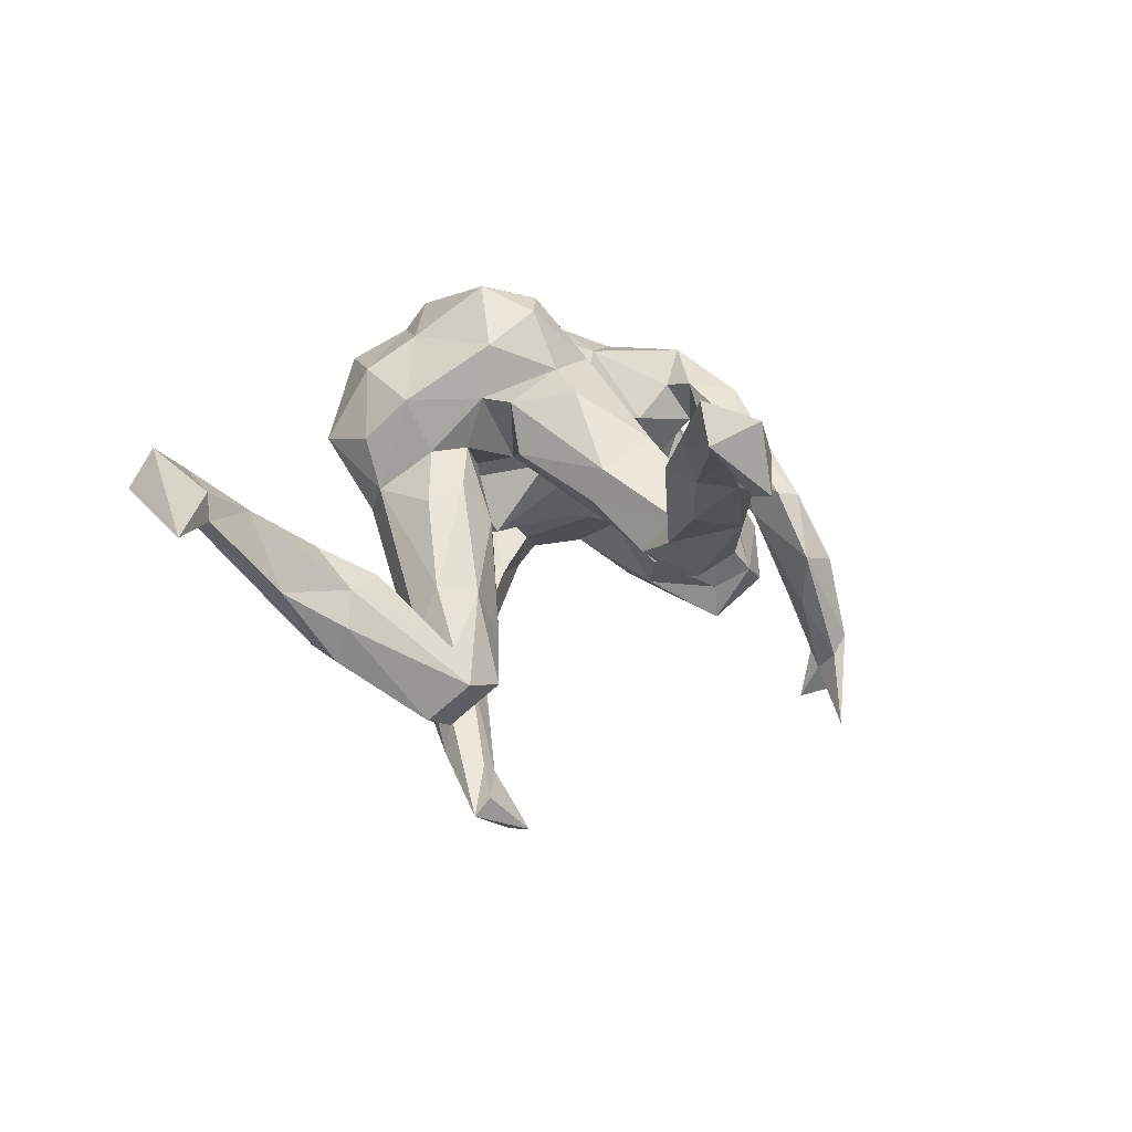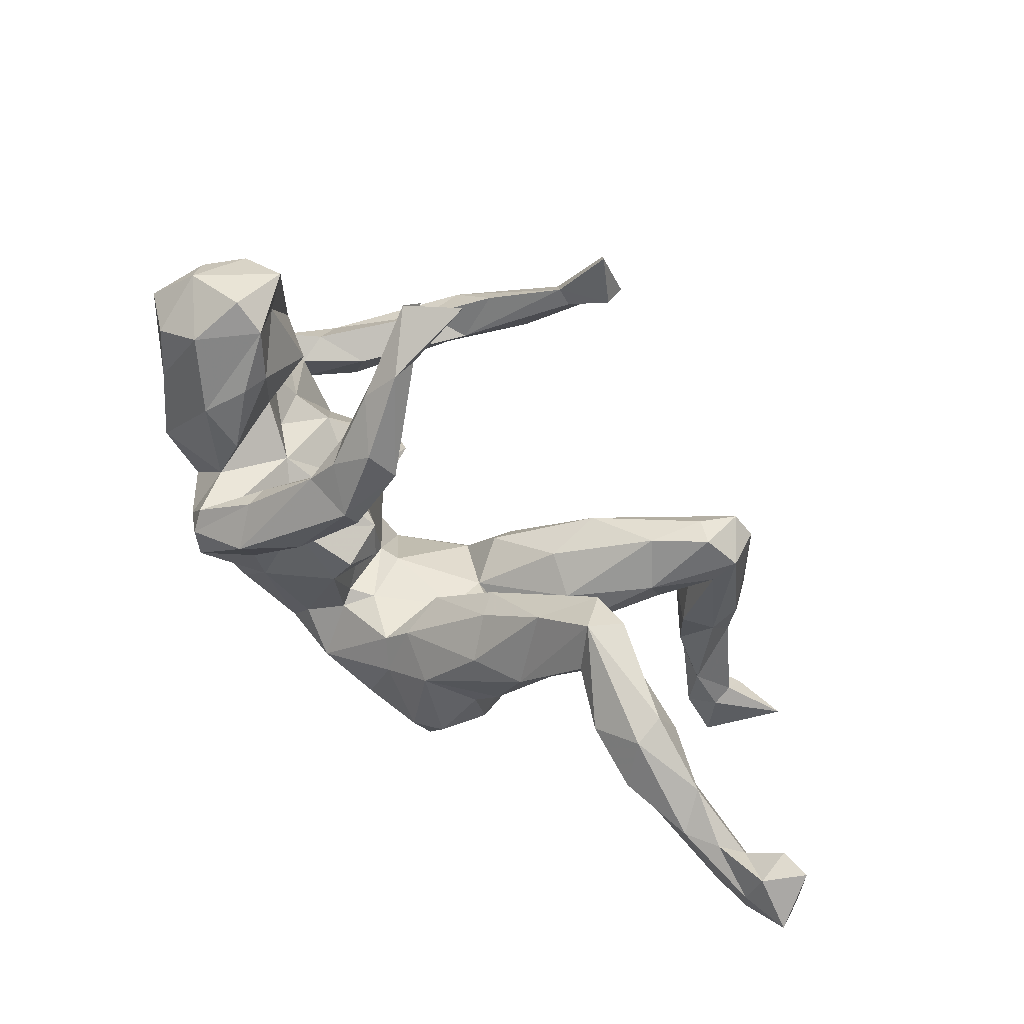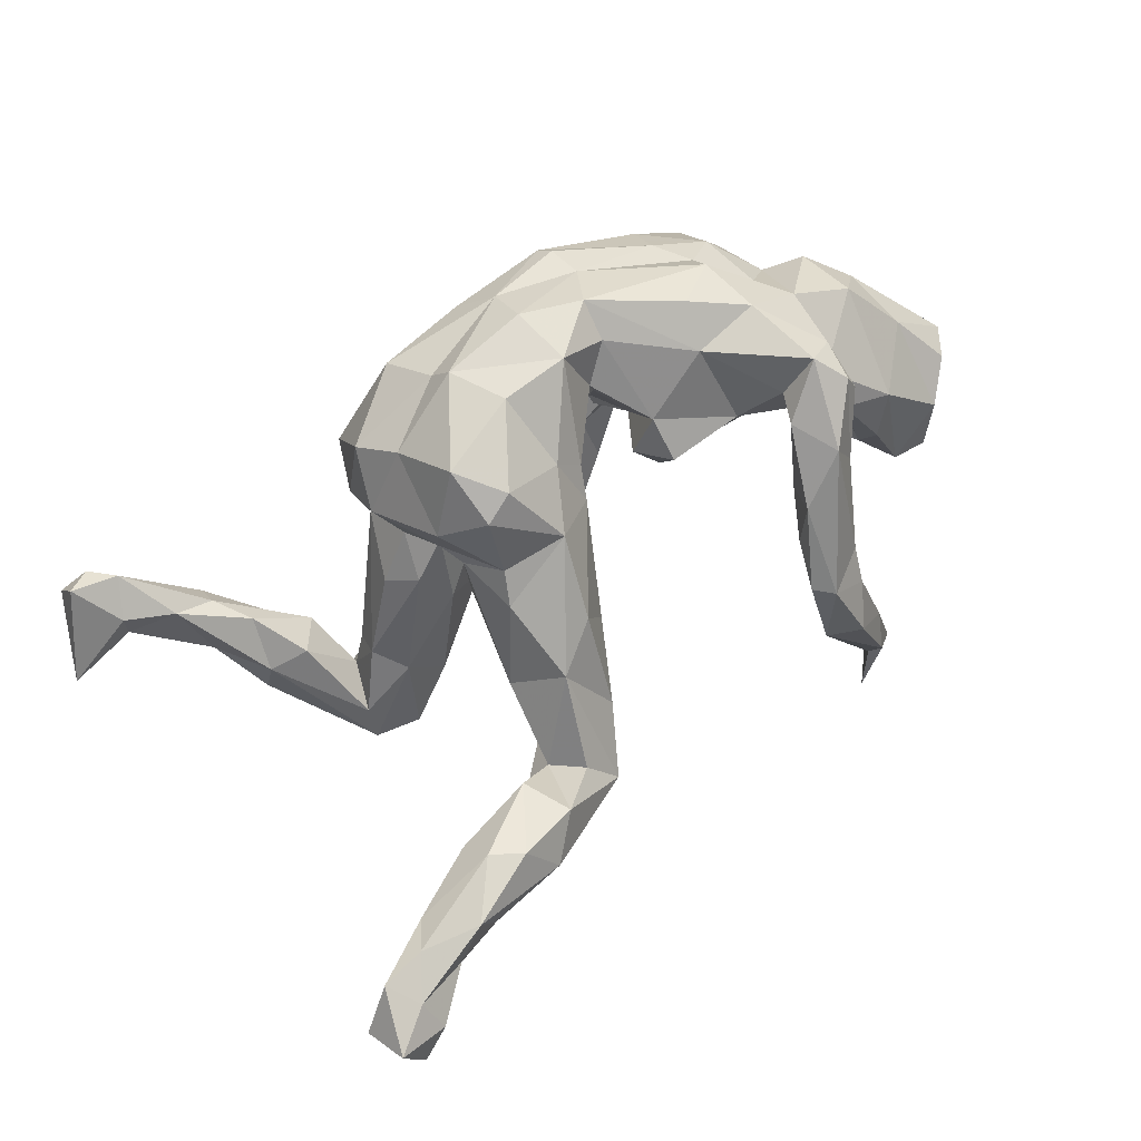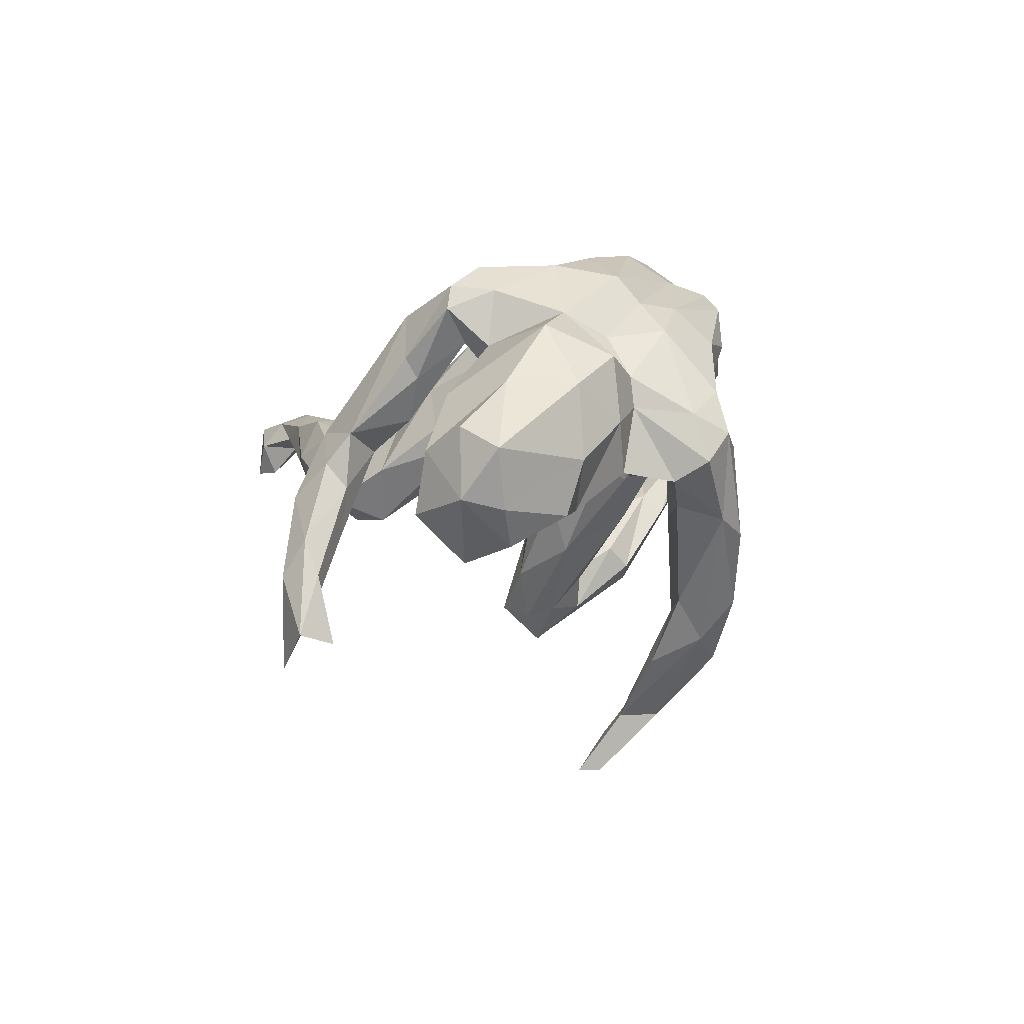
<metadata>
{"format":"obj","ext":"obj","renderer":"f3d","projection":"perspective","resolution":1024,"background":"white","views":[{"elev":2.0,"azim":-74.7,"up":"+Z"},{"elev":-78.8,"azim":142.9,"up":"+Y"},{"elev":68.8,"azim":-41.6,"up":"+Z"},{"elev":-3.3,"azim":84.1,"up":"+Z"}]}
</metadata>
<code>
v 0.6414 -0.1255 -0.05304
v 0.6052 -0.1138 -0.1389
v 0.6039 -0.1761 -0.1244
v 0.5378 -0.2218 -0.04858
v 0.5443 -0.01642 -0.1429
v 0.5515 -0.1063 0.05149
v 0.5553 -0.09977 -0.1887
v 0.5541 0.0003212 0.05037
v 0.5566 0.006612 -0.06242
v 0.5937 -0.1761 -0.01894
v 0.5059 0.06799 -0.001892
v 0.5175 -0.2355 -0.1411
v 0.4919 -0.1615 -0.2108
v 0.5007 0.05941 0.09767
v 0.4931 0.002917 -0.133
v 0.4572 -0.1846 0.04322
v 0.4928 -0.04202 0.144
v 0.4539 0.08098 -0.07311
v 0.4465 0.09323 0.07345
v 0.4468 0.09819 0.02657
v 0.4451 -0.05026 -0.1472
v 0.4695 -0.164 -0.156
v 0.4543 0.2116 -0.05457
v 0.4479 0.1894 0.01872
v 0.4586 -0.2277 -0.1229
v 0.4068 0.005005 -0.04193
v 0.4358 0.162 -0.08412
v 0.4237 -0.2043 -0.02514
v 0.4263 0.2475 -0.008216
v 0.4101 -0.1823 -0.06108
v 0.4107 -0.00393 0.1756
v 0.382 -0.07298 -0.1098
v 0.382 -0.1601 0.06485
v 0.3776 -0.1161 0.1269
v 0.3682 -0.1788 0.1853
v 0.3764 -0.107 0.2135
v 0.3784 0.1596 -0.06766
v 0.396 0.06539 0.14
v 0.3846 0.2302 -0.004083
v 0.2971 0.2386 0.06132
v 0.3542 -0.1723 0.2227
v 0.3831 -0.06931 -0.01194
v 0.2852 0.1798 -0.01855
v 0.3825 0.1574 0.1536
v 0.3801 0.1756 -0.1183
v 0.4014 0.2341 0.05691
v 0.3443 -0.007545 0.0191
v 0.2843 0.06006 -0.02773
v 0.304 -0.221 0.08432
v 0.2521 0.2009 -0.2609
v 0.3023 -0.06877 0.0489
v 0.3534 0.03784 -0.03035
v 0.278 -0.2375 0.1845
v 0.3668 0.2675 -0.02393
v 0.2685 -0.3939 -0.1673
v 0.2966 0.1888 0.2013
v 0.3055 -0.4012 -0.3163
v 0.3679 0.2497 -0.137
v 0.2847 -0.349 -0.3302
v 0.2684 -0.3812 -0.2798
v 0.3242 0.2869 -0.1588
v 0.3244 -0.1264 0.2578
v 0.3259 -0.1481 0.1382
v 0.3114 0.2446 0.1443
v 0.314 -0.0057 0.2647
v 0.2776 -0.1187 0.1959
v 0.3099 -0.2398 0.1144
v 0.2506 -0.1633 0.1968
v 0.3245 0.1282 0.2048
v 0.2721 0.276 -0.1592
v 0.2303 0.2943 -0.2625
v 0.2932 0.1769 -0.1278
v 0.2574 -0.2303 0.02242
v 0.2554 -0.3292 -0.08431
v 0.2794 -0.3732 -0.2223
v 0.2571 -0.3234 0.001803
v 0.2311 -0.4257 -0.3704
v 0.2434 -0.3607 -0.04581
v 0.2261 0.2414 -0.3222
v 0.2354 -0.3366 -0.1582
v 0.241 -0.4123 -0.2575
v 0.2036 -0.2584 0.1184
v 0.1551 0.2879 0.2224
v 0.2504 -0.4284 -0.2247
v 0.2895 0.2394 -0.09555
v 0.2298 -0.2072 0.07261
v 0.3159 0.09429 0.2482
v 0.2219 0.28 0.1515
v 0.1557 -0.3794 -0.09273
v 0.1864 -0.269 0.04338
v 0.2226 -0.08415 0.1377
v 0.1867 0.2324 -0.2476
v 0.2028 -0.3647 -0.1684
v 0.2079 -0.4094 -0.09659
v 0.1899 0.03795 0.03034
v 0.166 0.1842 -0.05693
v 0.1806 -0.3609 0.009687
v 0.1959 -0.2837 -0.02216
v 0.2366 0.05382 0.2895
v 0.1559 -0.3318 0.01309
v 0.1594 0.2049 0.2662
v 0.1326 0.05613 0.05918
v 0.1801 0.2311 0.03438
v 0.1649 0.2733 -0.3523
v 0.179 0.1693 -0.3588
v 0.2112 -0.005873 0.2509
v 0.1378 0.1406 -0.05292
v 0.1785 0.2855 -0.2782
v 0.1168 0.1429 0.3181
v 0.1715 0.2028 -0.2749
v 0.1107 -0.0396 0.05887
v 0.08999 0.1318 -0.4491
v 0.1289 0.2014 0.0351
v 0.1058 0.2535 0.09405
v 0.1053 -0.07306 0.1335
v 0.1098 -0.0194 0.1835
v 0.09217 0.1918 -0.448
v 0.06809 0.09962 -0.5417
v 0.07801 -0.01311 0.1042
v 0.06058 0.06573 0.2324
v 0.1058 0.08992 0.2834
v 0.06343 0.1455 0.1235
v 0.09506 0.2092 -0.3584
v 0.0312 0.1871 0.3197
v 0.1613 0.2635 0.2457
v 0.08423 0.2155 -0.4227
v 0.06114 0.1409 -0.4373
v 0.0666 0.06491 -0.5416
v 0.06979 0.06865 0.201
v 0.02852 0.06108 0.1839
v 0.03062 0.08812 0.3291
v 0.02956 0.1192 0.1149
v -0.02738 -0.01394 0.216
v 0.04409 0.2606 0.1089
v 0.009084 0.1138 -0.4838
v 0.003277 0.1386 -0.5147
v -0.1124 0.09753 0.05875
v 0.005527 0.3164 0.1317
v 0.002877 0.2989 0.2181
v -0.04698 -0.04885 0.1779
v -0.05173 -0.03472 0.09872
v -0.06518 0.1962 0.03433
v 0.04023 0.2504 0.2735
v -0.1317 0.3091 0.1209
v -0.06603 -0.006879 0.2613
v -0.08803 0.1273 -0.01934
v -0.07513 0.09195 0.3369
v -0.1194 -0.08275 0.2196
v -0.09119 0.04494 0.1107
v -0.1185 -0.1631 0.04749
v -0.1346 0.293 0.2249
v -0.1005 0.1865 0.3118
v -0.111 0.2154 0.27
v -0.1801 0.04962 -0.0735
v -0.1524 -0.1711 0.1188
v -0.1103 -0.1223 0.01633
v -0.1105 0.172 -0.04075
v -0.1998 0.07735 -0.1632
v -0.2035 0.06164 0.3272
v -0.1596 -0.01129 0.3116
v -0.1211 0.2447 0.0144
v -0.1474 0.02798 0.0689
v -0.2379 -0.2506 -0.1083
v -0.2185 0.2334 -0.01249
v -0.2031 0.1856 -0.09819
v -0.1792 -0.2567 -0.02253
v -0.2061 -0.02136 0.2881
v -0.2215 0.1621 0.2522
v -0.2304 -0.2103 0.09325
v -0.2496 0.2293 0.2018
v -0.2137 -0.05977 0.1996
v -0.212 -0.1333 -0.02672
v -0.2589 0.03179 0.2348
v -0.2357 -0.0957 0.1634
v -0.244 0.03377 -0.02918
v -0.2243 0.0778 0.08241
v -0.2386 -0.008634 0.07139
v -0.2554 0.1247 0.07518
v -0.2379 0.004597 0.1492
v -0.2357 0.2986 0.09644
v -0.2486 0.04638 0.1558
v -0.288 -0.1513 0.04804
v -0.278 0.2215 0.09546
v -0.2868 0.1543 0.1524
v -0.2864 -0.2116 -0.07218
v -0.2386 -0.338 -0.0745
v -0.278 -0.3103 -0.006123
v -0.2708 -0.1271 0.00376
v -0.2903 -0.2955 -0.1062
v -0.2799 0.06658 0.02825
v -0.3125 0.1104 0.001276
v -0.2594 0.2057 0.01844
v -0.3553 0.1239 -0.2091
v -0.2969 0.005624 -0.2034
v -0.3486 -0.354 0.05001
v -0.315 -0.2654 -0.0231
v -0.3801 0.07504 -0.1221
v -0.3731 -0.01716 -0.2643
v -0.3476 0.02389 -0.2806
v -0.3521 0.02088 -0.1335
v -0.3686 0.1173 -0.1549
v -0.3304 0.06986 -0.2668
v -0.4095 -0.3989 0.01899
v -0.4028 0.1259 -0.2617
v -0.3968 0.04874 -0.3229
v -0.3954 0.1055 -0.2052
v -0.3569 -0.2653 -0.05739
v -0.3739 -0.279 0.05148
v -0.4097 0.1906 -0.1507
v -0.4135 -0.3834 -0.03214
v -0.4428 0.06773 -0.3123
v -0.4448 -0.3681 0.09056
v -0.4406 0.005173 -0.2603
v -0.4322 0.03176 -0.2105
v -0.4919 0.2186 -0.06218
v -0.5224 0.2751 -0.04214
v -0.4571 0.1367 -0.1046
v -0.5153 0.1562 -0.1228
v -0.4295 0.225 -0.1834
v -0.4999 -0.293 0.04833
v -0.5284 0.158 -0.1762
v -0.51 0.181 -0.2256
v -0.4599 -0.3232 -0.02301
v -0.4877 -0.3349 0.09714
v -0.5314 -0.4007 0.02135
v -0.5379 -0.3442 0.02778
v -0.486 0.227 -0.2043
v -0.558 0.2448 -0.1262
v -0.5209 0.3104 -0.07063
v -0.5802 0.282 -0.01059
v -0.6145 0.3642 0.049
v -0.6141 0.3512 -0.02965
v -0.6138 -0.3385 0.08277
v -0.6115 -0.4211 0.07148
v -0.6494 -0.3821 0.1231
v -0.6829 -0.3934 0.06576
v -0.6506 0.3121 -0.02482
v -0.56 -0.4038 0.09165
v -0.6546 -0.4089 0.05722
v -0.6461 0.4012 0.05014
v -0.6912 -0.4502 0.01089
v -0.6859 -0.4732 0.06346
v -0.7321 -0.482 0.01123
v -0.6492 0.3157 0.01539
v -0.6848 0.3796 0.07572
v -0.694 -0.4371 0.1094
v -0.7605 -0.4746 0.104
v -0.6897 0.4141 0.02005
v -0.6708 0.3569 -0.04017
v -0.7175 -0.3876 0.132
v -0.7557 0.3098 -0.04499
v -0.7719 -0.4106 0.07248
f 152 153 168
f 140 145 148
f 171 167 173
f 91 66 106
f 140 148 155
f 148 160 167
f 148 167 171
f 174 148 171
f 35 36 41
f 63 68 66
f 53 62 68
f 62 66 68
f 169 148 174
f 35 41 67
f 67 41 53
f 82 53 68
f 87 101 109
f 109 101 124
f 124 101 143
f 124 143 152
f 131 124 152
f 152 143 153
f 159 147 152
f 99 87 109
f 106 99 109
f 106 109 121
f 121 109 131
f 120 121 131
f 109 124 131
f 131 152 147
f 152 168 159
f 65 87 99
f 65 99 106
f 131 133 120
f 133 131 145
f 145 131 147
f 147 159 160
f 62 65 106
f 145 160 148
f 145 147 160
f 167 160 159
f 167 159 173
f 62 36 65
f 66 62 106
f 41 62 53
f 79 112 117
f 105 112 79
f 123 108 126
f 108 104 126
f 104 117 126
f 104 79 117
f 128 112 135
f 135 112 127
f 135 127 136
f 126 117 136
f 123 136 127
f 112 110 127
f 117 112 118
f 123 126 136
f 118 128 136
f 118 112 128
f 117 118 136
f 7 13 15
f 200 214 213
f 198 200 213
f 198 194 200
f 199 194 198
f 213 214 218
f 206 217 214
f 200 197 214
f 202 158 199
f 199 158 194
f 197 201 206
f 206 209 217
f 209 206 204
f 165 158 202
f 228 222 221
f 227 222 228
f 209 204 219
f 165 202 193
f 50 45 72
f 229 219 227
f 72 85 92
f 85 108 92
f 85 70 108
f 58 71 61
f 58 45 50
f 61 71 70
f 54 61 70
f 81 60 77
f 205 213 211
f 205 198 213
f 199 198 205
f 211 213 221
f 213 218 221
f 201 193 206
f 193 202 204
f 76 53 97
f 203 212 238
f 141 133 140
f 130 133 149
f 133 141 149
f 171 179 174
f 17 31 34
f 34 31 36
f 51 63 91
f 63 66 91
f 91 115 111
f 91 116 115
f 115 116 119
f 141 140 150
f 174 179 182
f 17 34 16
f 16 34 33
f 34 35 63
f 63 35 49
f 34 63 51
f 68 63 86
f 150 140 155
f 155 148 169
f 182 169 174
f 35 67 49
f 68 86 82
f 82 86 90
f 76 67 53
f 97 53 82
f 195 208 212
f 212 208 224
f 238 212 224
f 224 220 233
f 235 224 233
f 238 224 235
f 211 221 222
f 204 211 227
f 206 193 204
f 227 211 222
f 219 204 227
f 110 72 92
f 50 72 110
f 58 79 71
f 58 50 79
f 70 71 108
f 135 136 128
f 57 60 59
f 211 204 205
f 204 202 205
f 202 199 205
f 92 123 110
f 79 50 105
f 105 50 110
f 92 108 123
f 71 104 108
f 79 104 71
f 112 105 110
f 110 123 127
f 157 146 158
f 217 215 218
f 217 209 215
f 192 193 201
f 164 165 193
f 72 45 37
f 227 228 232
f 221 218 228
f 216 219 229
f 209 219 216
f 215 209 216
f 58 27 45
f 29 23 58
f 58 23 27
f 249 237 251
f 232 228 237
f 85 54 70
f 29 61 54
f 29 58 61
f 248 249 251
f 77 84 81
f 57 55 84
f 93 60 81
f 80 60 93
f 75 60 80
f 75 59 60
f 57 75 55
f 57 59 75
f 165 157 158
f 57 84 77
f 30 22 25
f 15 21 18
f 218 214 217
f 9 5 15
f 194 158 154
f 154 175 194
f 194 175 200
f 200 190 197
f 2 7 5
f 5 7 15
f 15 13 21
f 13 22 21
f 21 22 32
f 30 32 22
f 7 2 3
f 7 3 13
f 13 3 12
f 12 25 13
f 13 25 22
f 74 75 80
f 3 4 12
f 10 4 3
f 30 42 32
f 1 3 2
f 3 1 10
f 26 32 42
f 26 21 32
f 9 2 5
f 9 1 2
f 190 191 197
f 175 190 200
f 146 154 158
f 9 15 11
f 146 137 154
f 48 95 107
f 26 52 27
f 27 18 26
f 20 18 27
f 18 11 15
f 191 192 197
f 43 52 48
f 11 18 20
f 192 201 197
f 142 146 157
f 96 107 113
f 48 107 96
f 43 48 96
f 37 52 43
f 37 39 72
f 39 37 43
f 37 27 52
f 23 20 27
f 20 23 24
f 215 230 218
f 215 216 230
f 161 165 164
f 40 96 103
f 43 96 40
f 72 54 85
f 72 39 54
f 24 23 29
f 237 244 251
f 237 230 244
f 232 237 249
f 228 230 237
f 216 231 230
f 216 229 231
f 240 232 248
f 232 249 248
f 240 229 232
f 231 229 240
f 93 81 89
f 81 84 89
f 55 94 84
f 26 18 21
f 164 193 192
f 161 157 165
f 27 37 45
f 218 230 228
f 229 227 232
f 134 114 122
f 114 113 122
f 46 64 44
f 24 46 44
f 144 180 151
f 75 74 55
f 230 231 244
f 251 244 245
f 161 142 157
f 12 4 25
f 25 28 30
f 172 163 185
f 186 163 166
f 185 163 189
f 189 207 185
f 74 80 98
f 80 93 98
f 98 93 89
f 163 186 189
f 189 210 207
f 55 74 78
f 55 78 94
f 84 94 89
f 244 231 245
f 231 240 245
f 240 248 245
f 251 245 248
f 144 161 180
f 24 29 46
f 46 29 39
f 39 29 54
f 46 39 40
f 40 39 43
f 103 96 113
f 103 113 114
f 138 134 161
f 134 142 161
f 180 161 164
f 180 164 192
f 180 192 183
f 19 20 24
f 107 102 113
f 113 102 122
f 146 142 137
f 178 192 191
f 138 161 144
f 138 114 134
f 88 103 114
f 88 40 103
f 64 40 88
f 64 46 40
f 241 242 243
f 186 203 210
f 189 186 210
f 94 97 89
f 78 97 94
f 207 210 223
f 98 89 100
f 89 97 100
f 76 74 98
f 78 74 76
f 220 207 223
f 208 207 220
f 196 207 208
f 185 207 196
f 188 185 196
f 73 76 98
f 182 188 196
f 156 163 172
f 156 150 166
f 134 132 142
f 156 166 163
f 177 188 182
f 162 172 177
f 156 141 150
f 111 115 119
f 111 51 91
f 42 34 51
f 30 34 42
f 179 177 182
f 179 162 177
f 156 162 149
f 149 141 156
f 102 111 119
f 14 19 31
f 17 8 14
f 6 8 17
f 190 176 178
f 175 176 190
f 176 162 181
f 162 179 181
f 176 137 162
f 137 149 162
f 19 38 31
f 38 19 44
f 14 20 19
f 8 11 14
f 192 184 183
f 192 178 184
f 178 181 184
f 178 176 181
f 142 132 137
f 19 24 44
f 170 180 183
f 95 51 111
f 14 11 20
f 30 28 33
f 25 16 28
f 25 4 16
f 10 6 4
f 234 242 239
f 252 243 247
f 38 69 87
f 129 120 130
f 91 106 116
f 234 238 246
f 238 235 246
f 235 233 250
f 233 236 250
f 246 235 250
f 250 236 252
f 247 250 252
f 242 234 246
f 242 246 247
f 246 250 247
f 56 83 125
f 125 83 143
f 83 139 143
f 143 139 151
f 143 151 153
f 153 151 170
f 101 69 56
f 87 69 101
f 101 56 125
f 101 125 143
f 153 170 168
f 168 184 173
f 31 38 87
f 31 87 65
f 106 121 116
f 121 120 116
f 129 116 120
f 130 120 133
f 159 168 173
f 31 65 36
f 140 133 145
f 179 171 181
f 181 171 173
f 41 36 62
f 188 172 185
f 1 6 10
f 177 172 188
f 162 156 172
f 47 42 51
f 6 1 8
f 95 111 102
f 48 51 95
f 48 47 51
f 52 47 48
f 26 47 52
f 26 42 47
f 8 9 11
f 1 9 8
f 190 178 191
f 137 176 175
f 175 154 137
f 95 102 107
f 102 119 116
f 31 17 14
f 181 173 184
f 137 132 149
f 132 130 149
f 102 129 122
f 116 129 102
f 122 129 130
f 69 44 56
f 38 44 69
f 170 183 184
f 168 170 184
f 56 44 64
f 139 144 151
f 83 114 138
f 88 114 83
f 64 88 83
f 56 64 83
f 139 138 144
f 83 138 139
f 243 242 247
f 197 206 214
f 241 243 252
f 239 242 241
f 122 132 134
f 151 180 170
f 252 236 241
f 239 241 236
f 226 239 236
f 225 234 239
f 226 225 239
f 225 238 234
f 226 223 225
f 223 210 225
f 203 238 225
f 210 203 225
f 203 195 212
f 186 195 203
f 186 187 195
f 6 17 16
f 30 33 34
f 4 6 16
f 28 16 33
f 63 49 73
f 63 73 86
f 150 155 166
f 169 182 196
f 49 76 73
f 49 67 76
f 86 73 98
f 90 86 98
f 166 155 169
f 186 166 169
f 186 169 187
f 187 169 196
f 224 208 220
f 78 76 97
f 97 82 100
f 100 82 90
f 90 98 100
f 187 196 195
f 195 196 208
f 220 223 226
f 220 226 233
f 233 226 236
f 57 77 60
f 122 130 132
f 34 36 35

</code>
